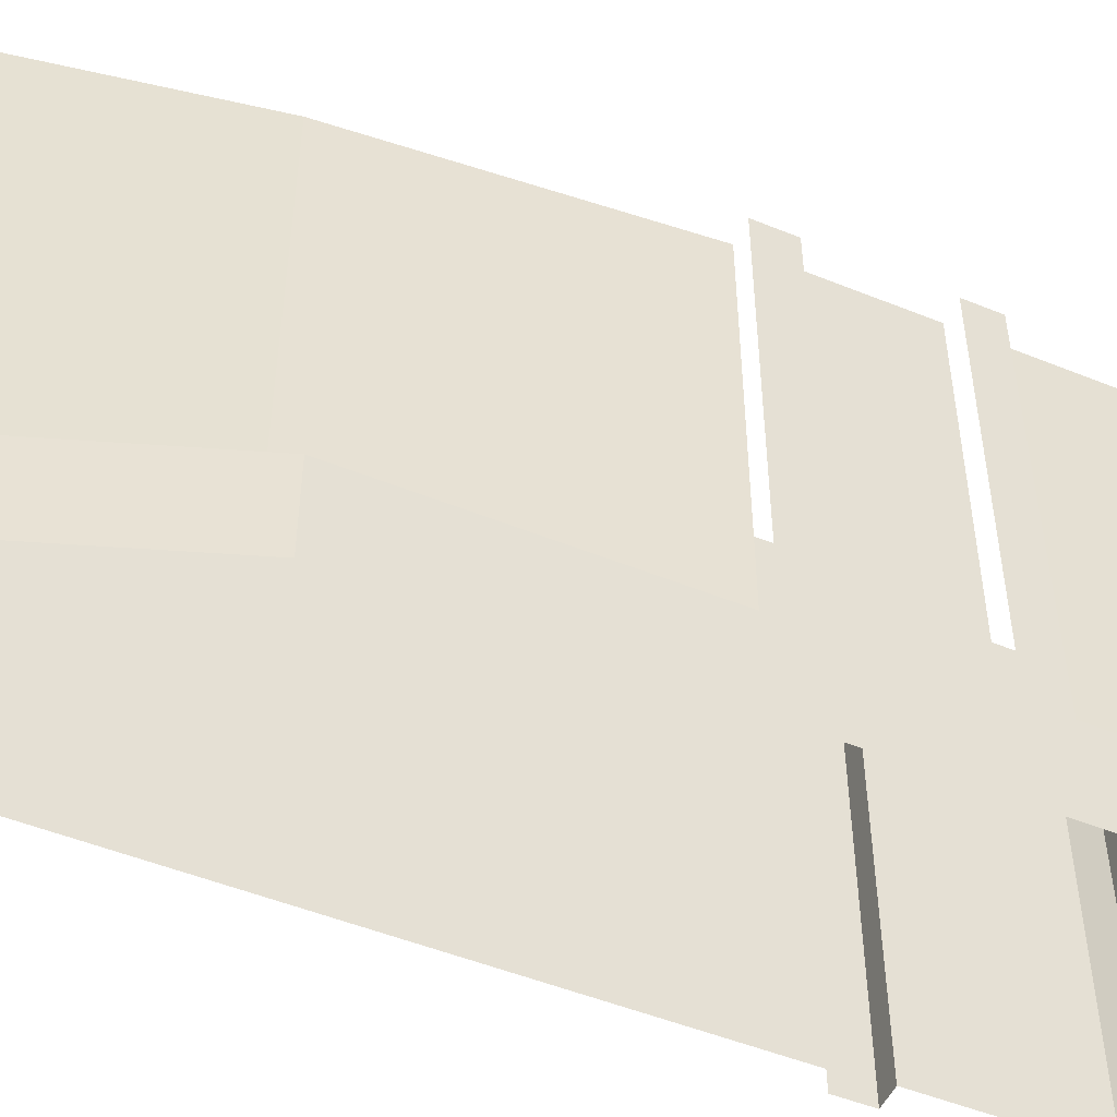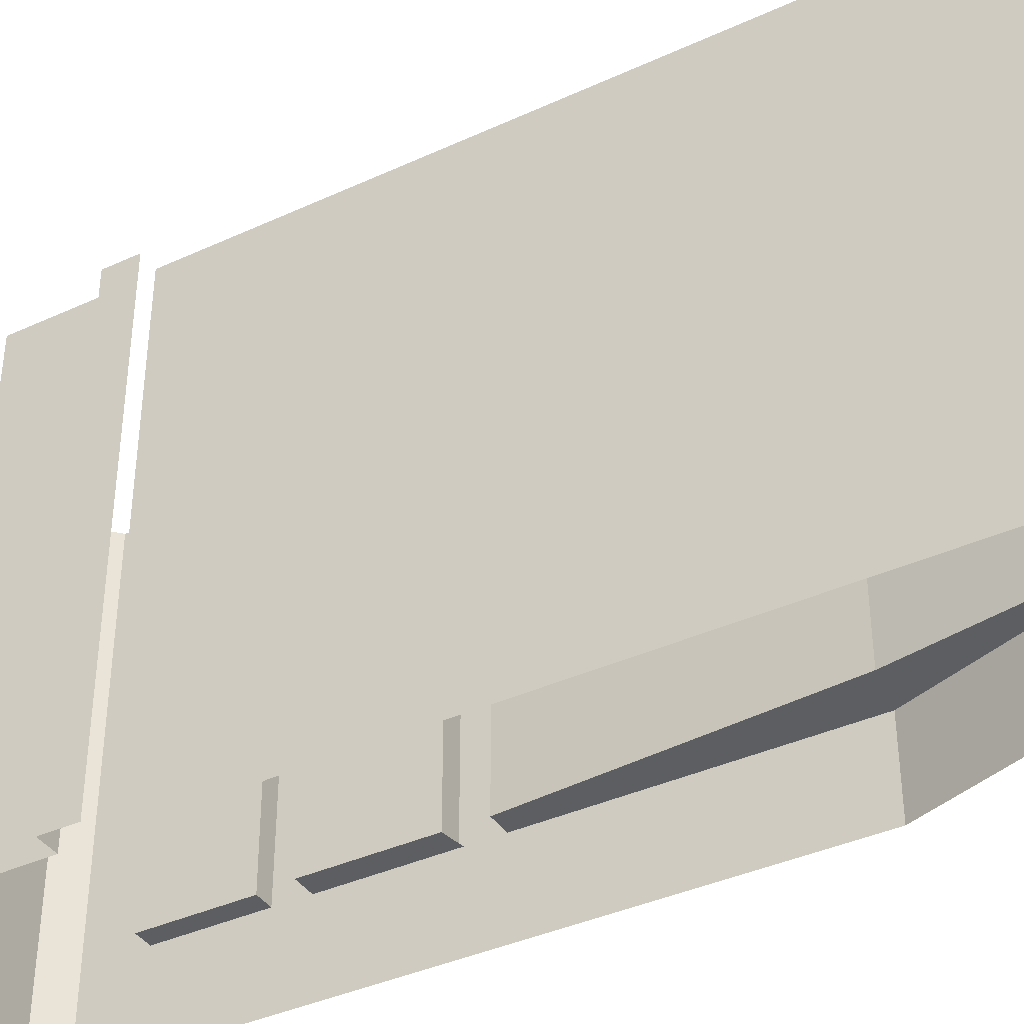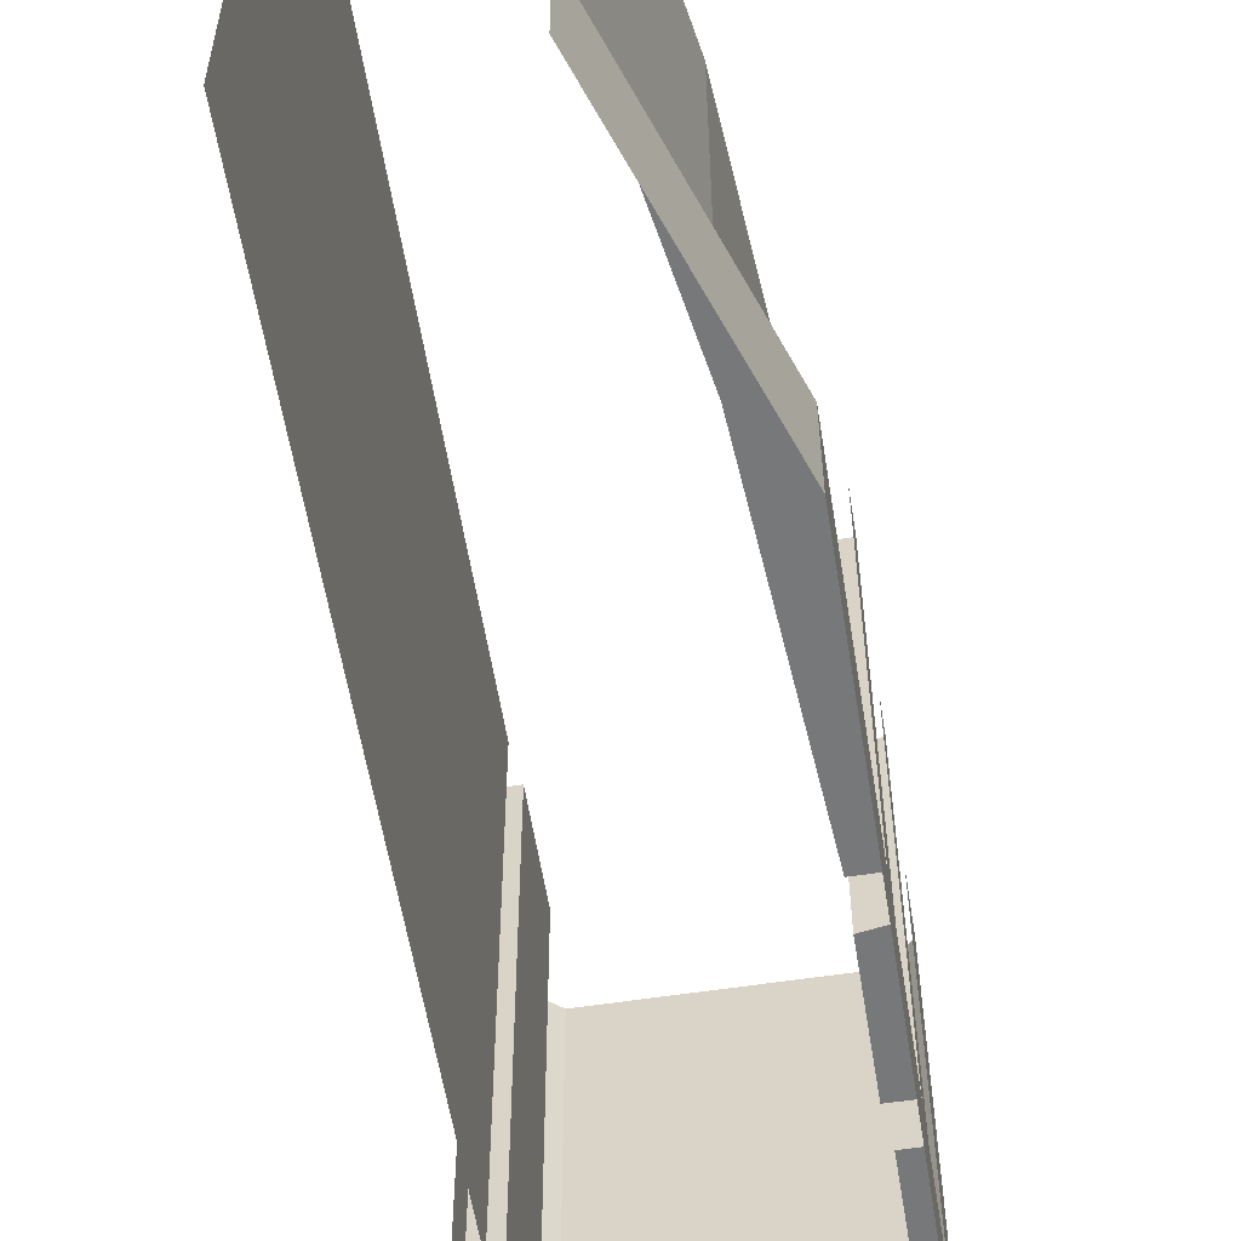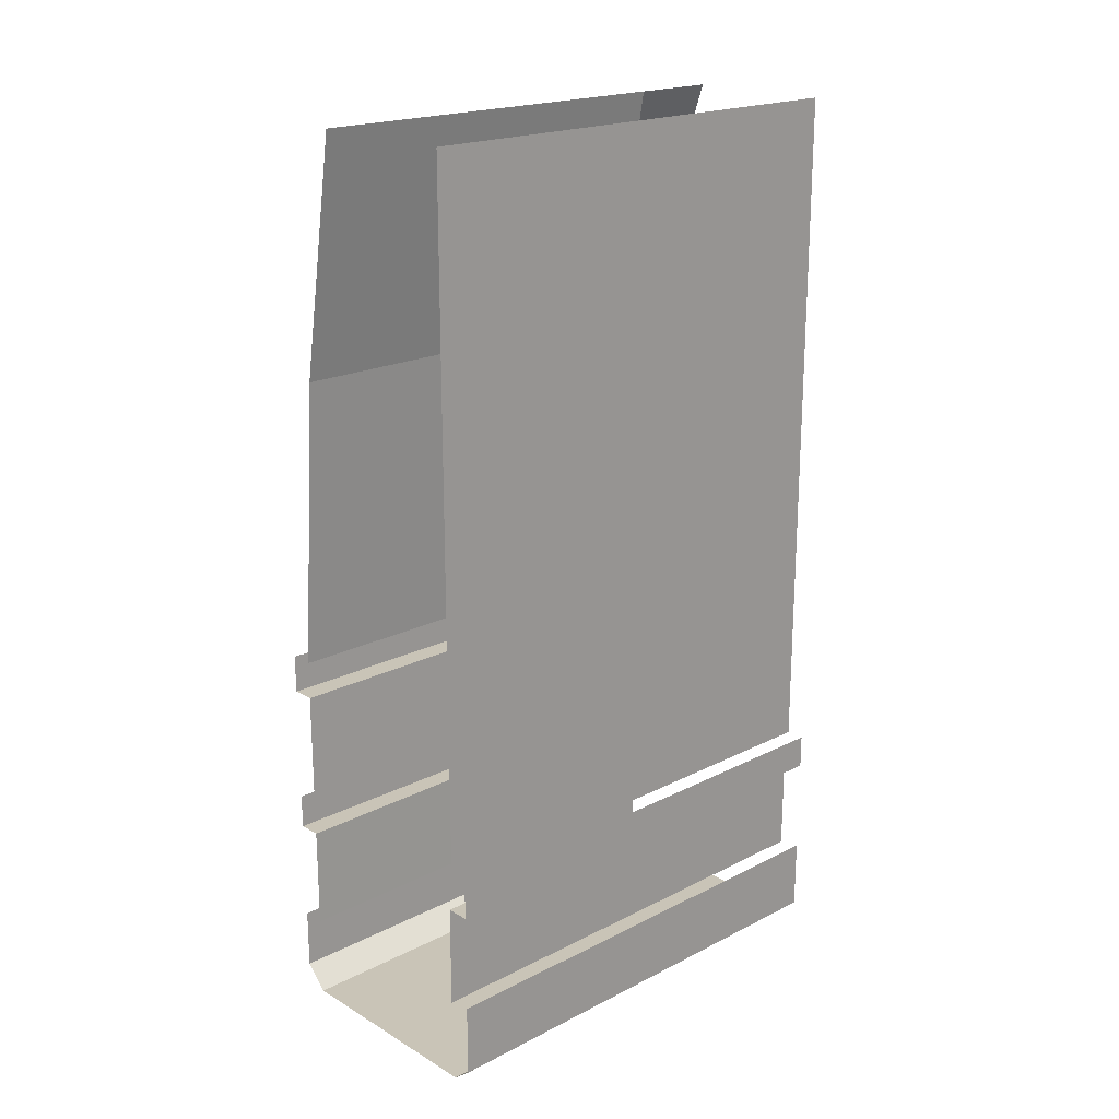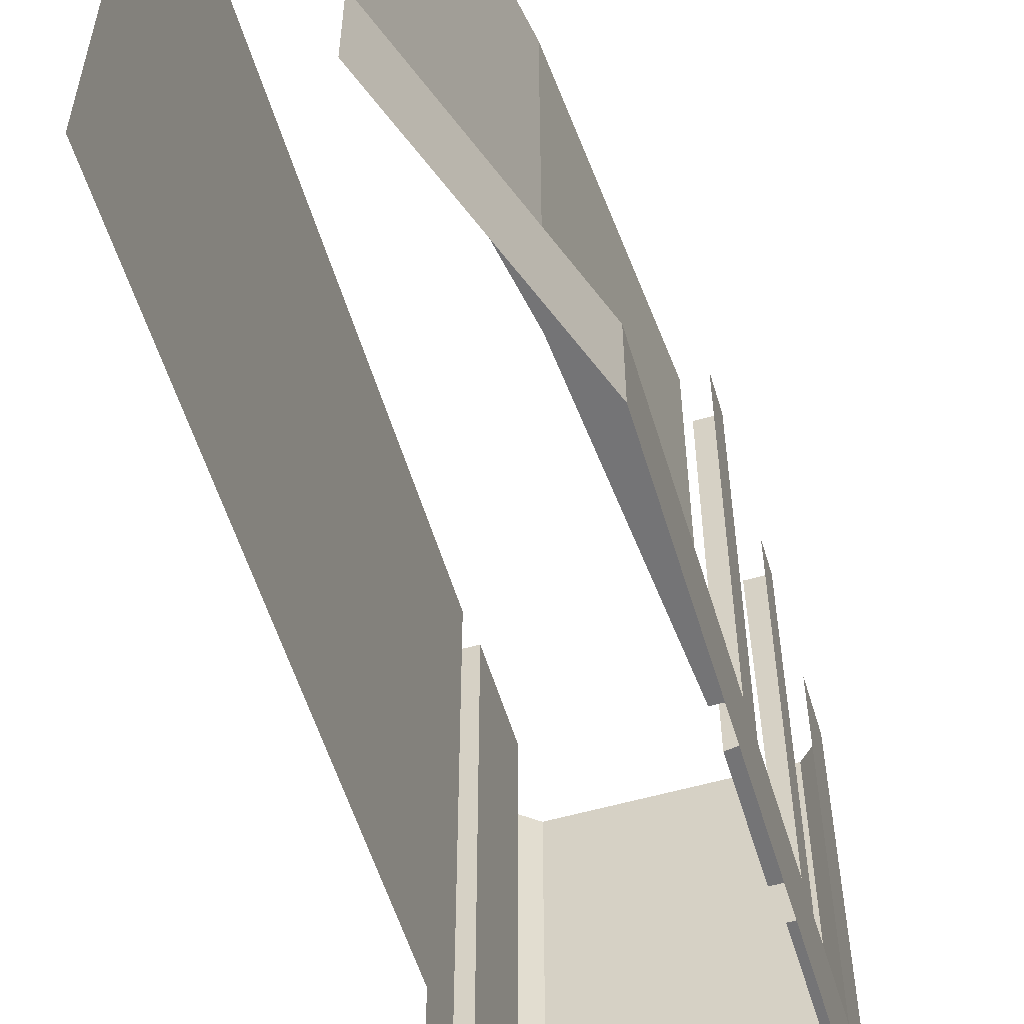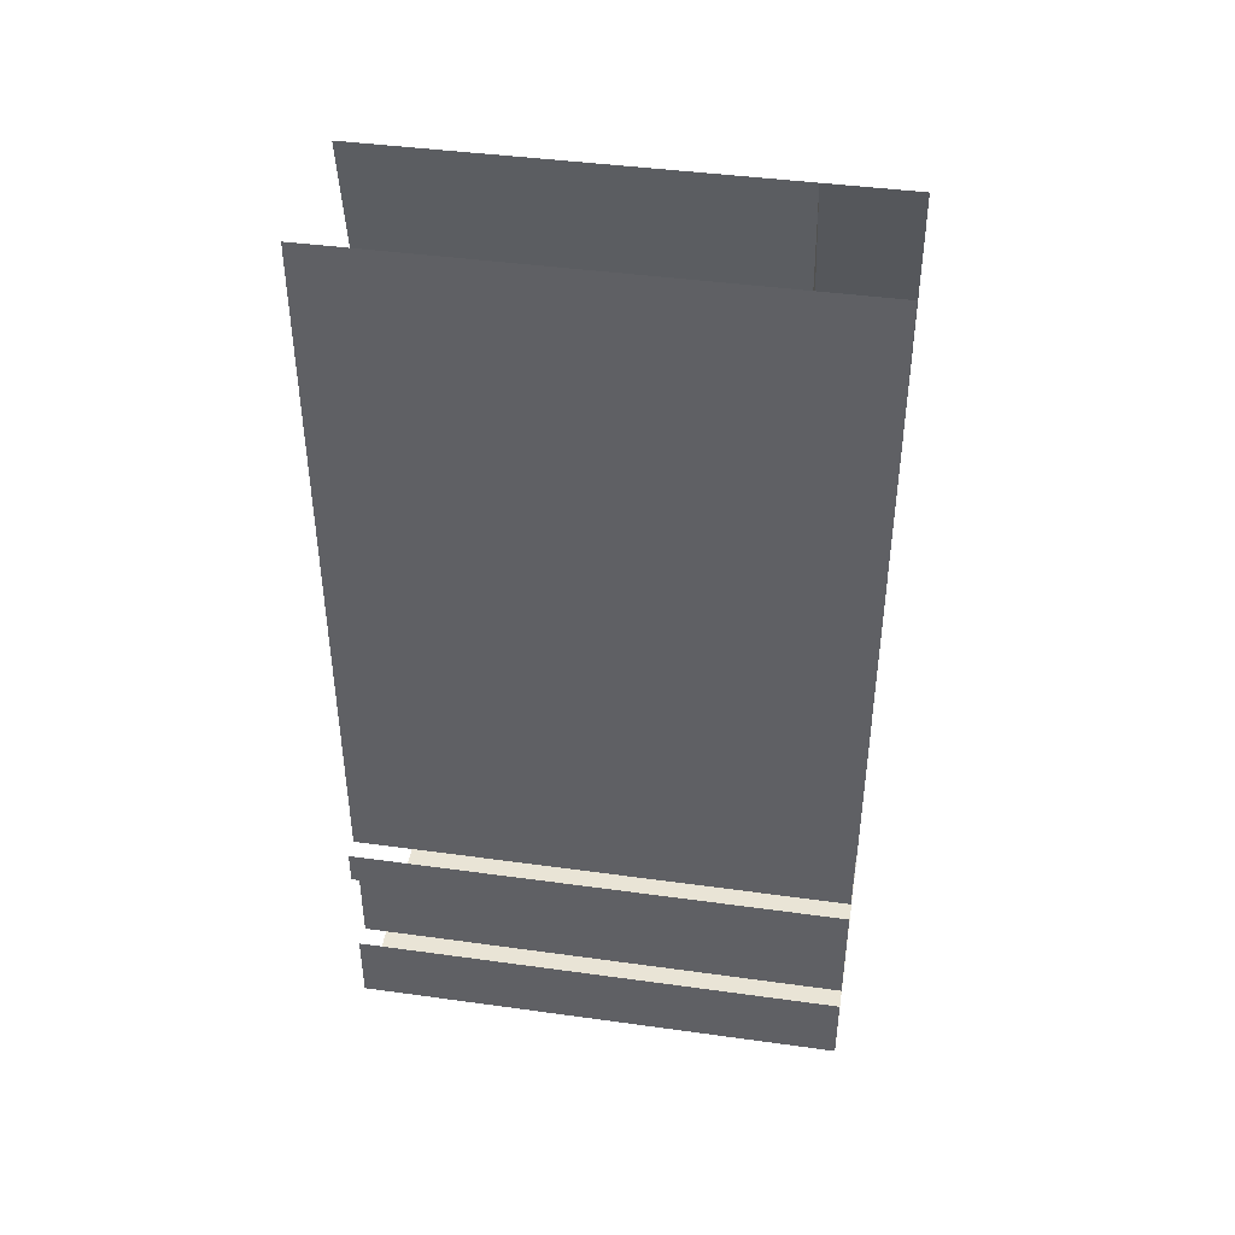
<metadata>
{"format":"obj","ext":"obj","renderer":"f3d","projection":"perspective","resolution":1024,"background":"white","views":[{"elev":-50.3,"azim":-114.0,"up":"+Z"},{"elev":-39.1,"azim":119.9,"up":"+Z"},{"elev":-57.4,"azim":-170.9,"up":"+Z"},{"elev":19.9,"azim":46.9,"up":"+Y"},{"elev":-56.3,"azim":-163.3,"up":"+Z"},{"elev":42.5,"azim":99.4,"up":"+Y"}]}
</metadata>
<code>
v -0.007812 -0.4922 0.5
v -0.007812 -1.414 0.5
v -0.007812 -0.4922 -0.5
v -0.007812 0 0.5
v -0.007812 0 -0.5
v -0.007812 -1.414 -0.5
v -0.4062 -0.4922 -0.3203
v -0.4062 -0.4922 0.5
v -0.3203 0 0.5
v -0.3203 0 -0.3203
v -0.5 -0.5078 -0.3203
v -0.4531 -1.094 -0.3203
v -0.4531 -1.094 0.5
v -0.5 -1.484 -0.3203
v -0.5 -1.484 0.5
v -0.5 -1.414 0.5
v -0.5 -1.414 -0.3203
v -0.5 -1.414 -0.5
v -0.5 -1.484 -0.5
v -0.5 -1.695 -0.3203
v -0.4609 -1.484 -0.3203
v -0.4531 -1.484 0.5
v -0.4609 -1.695 -0.3203
v -0.4531 -1.695 0.5
v 0.03125 -1.484 0.5
v 0.03125 -1.484 -0.5
v 0.03125 -1.414 -0.5
v 0.03125 -1.414 0.5
v -0.01562 -1.484 0.5
v -0.01562 -1.484 -0.5
v -0.01562 -1.695 0.5
v -0.01562 -1.695 -0.5
v -0.5 -1.82 -0.3203
v -0.5 -1.82 0.5
v -0.5 -1.695 0.5
v -0.5 -1.695 -0.5
v -0.5 -1.82 -0.5
v -0.4531 -1.867 -0.5
v -0.4531 -1.867 0.5
v -0.007812 -1.867 -0.5
v -0.007812 -1.867 0.5
v 0.03125 -1.836 -0.5
v 0.03125 -1.836 0.5
v 0.03125 -1.688 -0.5
v 0.03125 -1.688 0.5
v -0.5 -1.094 -0.3203
v -0.5 -1.172 -0.3203
v -0.5 -1.172 0.5
v -0.5 -1.094 0.5
v -0.4531 -1.172 -0.3203
v -0.4531 -1.172 0.5
v -0.4531 -1.414 -0.3203
v -0.4531 -1.414 0.5
v -0.5 -1.164 -0.3203
v -0.5 -1.164 -0.5
v -0.5 -0.5078 -0.5
v -0.5 -1.094 -0.5
v -0.5 -1.172 -0.5
v -0.3203 0 -0.5
f 1 2 3
f 6 3 2
f 7 12 13
f 7 13 8
f 14 15 16
f 14 16 17
f 14 17 18
f 14 18 19
f 14 19 20
f 14 21 15
f 15 21 22
f 22 21 23
f 22 23 24
f 25 26 27
f 25 27 28
f 29 30 26
f 29 26 25
f 31 32 30
f 31 30 29
f 33 34 35
f 33 35 20
f 33 20 36
f 33 36 37
f 33 37 38
f 33 38 34
f 34 38 39
f 39 38 40
f 39 40 41
f 41 40 42
f 41 42 43
f 43 42 44
f 43 44 45
f 17 54 55
f 17 55 18
f 46 11 56
f 46 56 57
f 11 10 59
f 11 59 56
f 20 19 36
f 1 3 4
f 4 3 5
f 7 8 9
f 7 9 10
f 7 10 11
f 7 11 12
f 14 20 21
f 47 50 51
f 47 51 48
f 51 50 52
f 51 52 53
f 17 52 54
f 46 12 11
f 54 52 50
f 54 50 47
f 20 23 21
f 46 47 48
f 46 48 49
f 46 57 47
f 47 57 58

</code>
